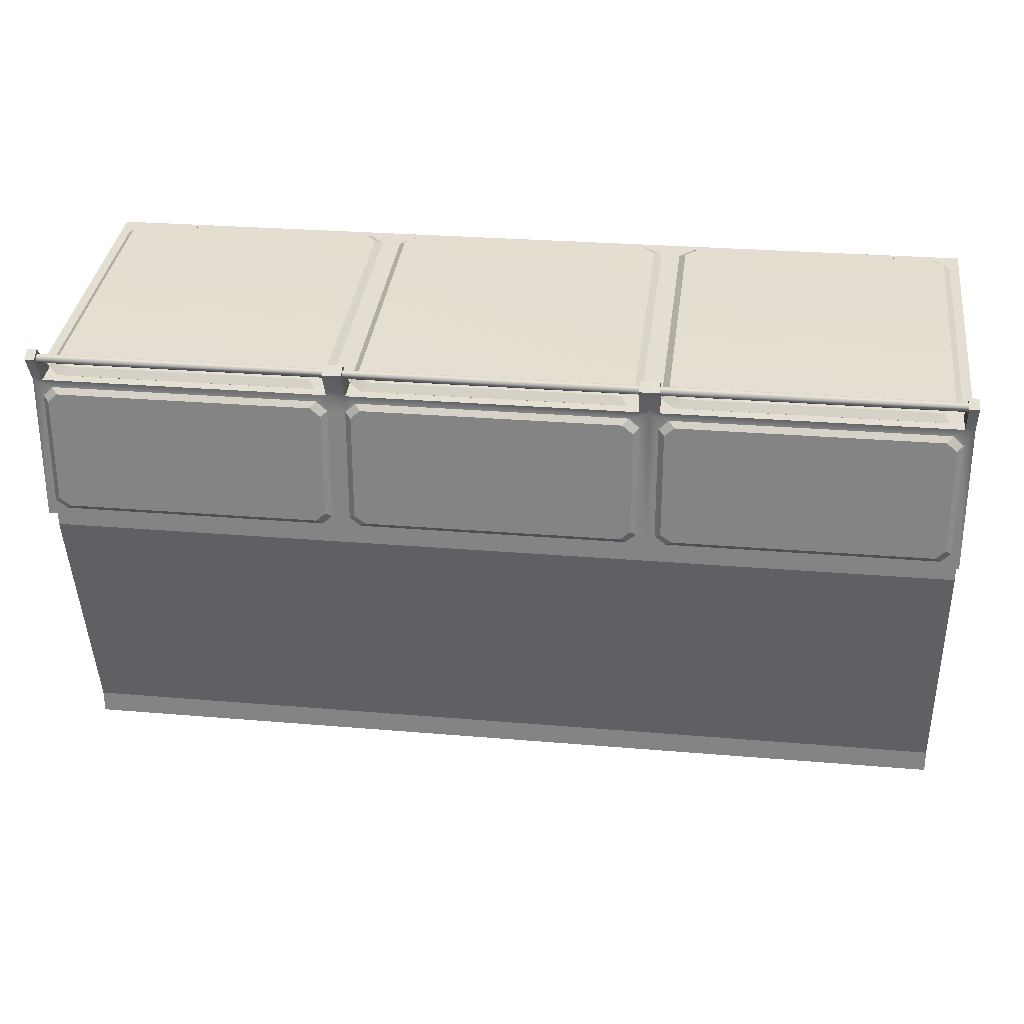
<metadata>
{"format":"obj","ext":"obj","renderer":"f3d","projection":"perspective","resolution":1024,"background":"white","views":[{"elev":27.4,"azim":7.5,"up":"+Y"}]}
</metadata>
<code>
o 2.011
v 0.9503 0.04656 -0.404
v 0.9503 0.04656 0.07412
v 0.9503 0 -0.404
v 0.9503 -0 0.07412
v 0.9503 0.04656 0.07412
v 0.9302 0.04656 0.07412
v 0.9503 -0 0.07412
v 0.3317 0.04656 0.07412
v 0.9503 0 -0.404
v -0.9478 0 -0.404
v 0.9503 0.04656 -0.404
v -0.9478 0.04656 -0.404
v -0.9478 0.04656 0.07412
v -0.9478 0.04656 -0.404
v -0.9478 -0 0.07412
v -0.9478 0 -0.404
v -0.9478 -0 0.07412
v -0.9478 0.04656 0.07412
f 1 2 3
f 3 2 4
f 5 6 7
f 8 7 6
f 9 10 11
f 11 10 12
f 13 14 15
f 15 14 16
f 17 7 8
f 17 8 18
o 0.011
v 0.3317 0.04656 0.07412
v 0.9302 0.04656 0.07412
v 0.3317 0.5699 0.2208
v 0.9302 0.5699 0.2208
v 0.9503 0.9383 0.2208
v 0.9503 0.9291 0.2675
v 0.9503 0.6209 0.2208
v 0.9503 0.6209 0.2675
v 0.3317 0.6209 0.2208
v 0.9302 0.6209 0.2208
v 0.3176 0.6209 0.2675
v 0.9503 0.6209 0.2675
v 0.3317 0.5699 0.2208
v 0.9302 0.5699 0.2208
v 0.3317 0.6209 0.2208
v 0.9302 0.6209 0.2208
v 0.3176 0.6209 0.2675
v 0.9503 0.6209 0.2675
v 0.3601 0.6359 0.2675
v 0.9116 0.6359 0.2675
v 0.9304 0.9291 0.2675
v 0.9094 0.9141 0.2675
v 0.9503 0.9291 0.2675
v 0.3176 0.9291 0.2675
v 0.3366 0.8945 0.2675
v 0.3567 0.9141 0.2675
v 0.9318 0.8945 0.2675
v 0.9318 0.6552 0.2675
v 0.3366 0.6532 0.2675
v 0.9303 0.9382 0.2208
v 0.9503 0.9383 0.2208
v 0.9303 1.031 -0.3574
v 0.9503 1.038 -0.404
v 0.5907 1.035 -0.3843
v 0.329 1.038 -0.404
v 0.3646 1.035 -0.3843
v 0.3376 0.9382 0.2208
v 0.3376 1.031 -0.3574
v 0.3176 0.9382 0.2212
v 0.9028 1.035 -0.3843
v 0.9503 0.986 0.2991
v 0.9503 1.001 0.2779
v 0.9304 0.986 0.2991
v 0.9303 1.001 0.2779
v 0.9304 0.9291 0.2675
v 0.9303 0.9382 0.2208
v 0.9028 0.9326 0.2478
v 0.3376 1.001 0.2779
v 0.3176 1.001 0.2783
v 0.3375 0.986 0.2991
v 0.3176 0.986 0.2991
v 0.3375 0.9291 0.2675
v 0.3644 0.9326 0.2478
v 0.3376 0.9382 0.2208
v 0.6724 0.9323 0.2478
v 0.3375 0.9291 0.2675
v 0.9503 0.9383 0.2208
v 0.9503 1.001 0.2779
v 0.9503 0.9291 0.2675
v 0.9503 0.986 0.2991
v 0.9503 0.9383 0.2208
v 0.9303 0.9382 0.2208
v 0.9503 1.001 0.2779
v 0.9303 1.001 0.2779
v 0.9303 0.9382 0.2208
v 0.9304 0.9291 0.2675
v 0.9303 1.001 0.2779
v 0.9304 0.986 0.2991
v 0.9304 0.9291 0.2675
v 0.9503 0.9291 0.2675
v 0.9304 0.986 0.2991
v 0.9503 0.986 0.2991
v 0.3376 0.9382 0.2208
v 0.3376 1.001 0.2779
v 0.3375 0.9291 0.2675
v 0.3375 0.986 0.2991
v 0.3376 0.9382 0.2208
v 0.3176 0.9382 0.2212
v 0.3376 1.001 0.2779
v 0.3176 1.001 0.2783
v 0.3176 0.9291 0.2675
v 0.3375 0.9291 0.2675
v 0.3176 0.986 0.2991
v 0.3375 0.986 0.2991
v 0.6434 0.9386 0.2191
v 0.5949 0.9323 0.2478
v 0.6209 0.9383 0.221
v 0.6434 1.031 -0.3582
v 0.6727 1.035 -0.3843
v 0.6209 1.031 -0.357
v 0.9302 0.5699 0.2208
v 0.9302 0.04656 0.07412
v 0.9503 0.5699 0.2208
v 0.9503 0.04656 0.07412
v 0.9302 0.6209 0.2208
v 0.9302 0.5699 0.2208
v 0.9503 0.6209 0.2208
v 0.9503 0.5699 0.2208
v 0.9503 0.6209 0.2208
v 0.9503 1.038 -0.404
v 0.9503 0.9383 0.2208
v 0.9503 0.04656 -0.404
v 0.9503 0.6209 0.2208
v 0.9503 0.5699 0.2208
v 0.9503 0.04656 0.07412
v 0.3317 0.6209 0.2208
v 0.3176 0.6209 0.2675
v -0.3151 0.6209 0.2208
v -0.3151 0.6209 0.2675
v 0.3176 0.6209 0.2675
v 0.2767 0.6359 0.2675
v -0.3151 0.6209 0.2675
v -0.2748 0.6359 0.2675
v 0.3176 0.9291 0.2675
v 0.2773 0.9141 0.2675
v 0.2986 0.8945 0.2675
v -0.2967 0.6542 0.2675
v 0.2986 0.6542 0.2675
v 0.04441 1.035 -0.3843
v 0.2706 1.035 -0.3843
v 0.2976 0.9382 0.2208
v 0.2976 1.031 -0.3574
v -0.2951 1.031 -0.3574
v -0.2676 1.035 -0.3843
v -0.3151 1.038 -0.404
v -0.2953 0.9291 0.2675
v -0.2676 0.9326 0.2478
v -0.2951 0.9382 0.2208
v 0.3176 1.001 0.2783
v 0.2977 0.986 0.2991
v 0.2976 1.001 0.2779
v 0.2977 0.9291 0.2675
v 0.2976 0.9382 0.2208
v 0.2708 0.9326 0.2478
v -0.03725 0.9323 0.2478
v 0.2977 0.9291 0.2675
v -0.2953 0.9291 0.2675
v -0.2754 0.9141 0.2675
v -0.2951 1.001 0.2779
v -0.2951 0.9382 0.2208
v -0.3351 1.001 0.2779
v -0.3151 0.9383 0.2208
v -0.3351 0.9382 0.2208
v -0.2951 0.9382 0.2208
v -0.2951 1.001 0.2779
v -0.2953 0.9291 0.2675
v -0.2953 0.986 0.2991
v 0.2977 0.986 0.2991
v 0.2976 1.001 0.2779
v 0.2977 0.9291 0.2675
v 0.2976 0.9382 0.2208
v 0.2976 0.9382 0.2208
v 0.2976 1.001 0.2779
v 0.3176 0.9382 0.2212
v 0.3176 1.001 0.2783
v 0.2977 0.9291 0.2675
v 0.2977 0.986 0.2991
v 0.04025 0.9323 0.2478
v -0.0083 0.9386 0.2191
v 0.01423 0.9383 0.221
v -0.03755 1.035 -0.3843
v 0.01423 1.031 -0.357
v -0.008301 1.031 -0.3582
v 0.3317 0.5699 0.2208
v -0.9478 0.5699 0.2208
v 0.3317 0.04656 0.07412
v -0.9478 0.04656 0.07412
v -0.9478 1.038 -0.404
v -0.9478 0.04656 -0.404
v -0.9478 0.9382 0.2212
v -0.9478 0.6209 0.2208
v -0.9478 0.5699 0.2208
v -0.9478 0.04656 0.07412
v -0.9478 0.6209 0.2208
v -0.3151 0.6209 0.2208
v -0.9478 0.6209 0.2675
v -0.3151 0.6209 0.2208
v -0.9478 0.6209 0.2208
v -0.9478 0.5699 0.2208
v -0.9478 0.04656 -0.404
v -0.3151 1.038 -0.404
v 0.9503 0.04656 -0.404
v 0.329 1.038 -0.404
v 0.9503 1.038 -0.404
v -0.9478 0.6209 0.2675
v -0.9053 0.6359 0.2675
v -0.3538 0.6359 0.2675
v -0.3336 0.8945 0.2675
v -0.335 0.9291 0.2675
v -0.356 0.9141 0.2675
v -0.9478 0.9291 0.2675
v -0.9288 0.8945 0.2675
v -0.9087 0.9141 0.2675
v -0.3336 0.6552 0.2675
v -0.9288 0.6532 0.2675
v -0.3351 1.031 -0.3574
v -0.2951 0.9382 0.2208
v -0.3151 0.9383 0.2208
v -0.3351 0.9382 0.2208
v -0.6747 1.035 -0.3843
v -0.9478 1.038 -0.404
v -0.9008 1.035 -0.3843
v -0.9278 0.9382 0.2208
v -0.9278 1.031 -0.3574
v -0.9478 0.9382 0.2212
v -0.3626 1.035 -0.3843
v -0.2951 1.001 0.2779
v -0.3351 1.001 0.2779
v -0.2953 0.986 0.2991
v -0.335 0.986 0.2991
v -0.335 0.9291 0.2675
v -0.3351 0.9382 0.2208
v -0.3626 0.9326 0.2478
v -0.9278 1.001 0.2779
v -0.9478 1.001 0.2783
v -0.9279 0.986 0.2991
v -0.9478 0.986 0.2991
v -0.9279 0.9291 0.2675
v -0.901 0.9326 0.2478
v -0.9278 0.9382 0.2208
v -0.593 0.9323 0.2478
v -0.9279 0.9291 0.2675
v -0.3351 0.9382 0.2208
v -0.335 0.9291 0.2675
v -0.3351 1.001 0.2779
v -0.335 0.986 0.2991
v -0.2953 0.986 0.2991
v -0.335 0.986 0.2991
v -0.2953 0.9291 0.2675
v -0.335 0.9291 0.2675
v -0.9278 0.9382 0.2208
v -0.9278 1.001 0.2779
v -0.9279 0.9291 0.2675
v -0.9279 0.986 0.2991
v -0.9278 0.9382 0.2208
v -0.9478 0.9382 0.2212
v -0.9278 1.001 0.2779
v -0.9478 1.001 0.2783
v -0.9478 0.9382 0.2212
v -0.9478 0.9291 0.2675
v -0.9478 1.001 0.2783
v -0.9478 0.986 0.2991
v -0.9478 0.9291 0.2675
v -0.9279 0.9291 0.2675
v -0.9478 0.986 0.2991
v -0.9279 0.986 0.2991
v -0.6219 0.9386 0.2191
v -0.6705 0.9323 0.2478
v -0.6445 0.9383 0.221
v -0.6219 1.031 -0.3582
v -0.5927 1.035 -0.3843
v -0.6445 1.031 -0.357
v -0.9478 0.9382 0.2212
v -0.9478 0.6209 0.2208
v -0.9478 0.9291 0.2675
v -0.9478 0.6209 0.2675
v 0.3317 0.5699 0.2208
v 0.3317 0.6209 0.2208
v -0.9478 1.038 -0.404
v -0.2967 0.8945 0.2675
f 19 20 21
f 21 20 22
f 23 24 25
f 25 24 26
f 27 28 29
f 29 28 30
f 31 32 33
f 33 32 34
f 35 36 37
f 37 36 38
f 39 40 41
f 42 43 44
f 41 45 36
f 36 45 46
f 41 40 45
f 36 46 38
f 47 43 35
f 35 43 42
f 35 37 47
f 48 49 50
f 50 49 51
f 52 53 54
f 55 56 57
f 57 56 53
f 50 51 58
f 54 53 56
f 59 60 61
f 61 60 62
f 63 64 65
f 66 67 68
f 68 67 69
f 70 71 72
f 63 65 73
f 42 44 74
f 44 40 74
f 74 40 39
f 75 76 77
f 77 76 78
f 79 80 81
f 81 80 82
f 83 84 85
f 85 84 86
f 87 88 89
f 89 88 90
f 91 92 93
f 93 92 94
f 95 96 97
f 97 96 98
f 99 100 101
f 101 100 102
f 73 103 104
f 104 103 105
f 106 107 108
f 108 107 52
f 105 103 108
f 108 103 106
f 109 110 111
f 111 110 112
f 113 114 115
f 115 114 116
f 30 28 117
f 118 119 120
f 119 121 120
f 121 122 120
f 123 120 122
f 51 53 107
f 53 52 107
f 51 107 58
f 70 104 71
f 63 73 70
f 73 104 70
f 124 125 126
f 126 125 127
f 128 129 130
f 130 129 131
f 132 133 134
f 130 131 135
f 132 134 128
f 128 134 136
f 128 136 129
f 137 138 53
f 139 57 140
f 140 57 53
f 141 142 143
f 138 140 53
f 144 145 146
f 69 147 148
f 148 147 149
f 150 151 152
f 144 153 145
f 132 154 133
f 154 155 133
f 133 155 156
f 157 158 159
f 158 160 159
f 160 161 159
f 162 163 164
f 164 163 165
f 166 167 168
f 168 167 169
f 170 171 172
f 172 171 173
f 99 101 174
f 174 101 175
f 153 176 177
f 177 176 178
f 137 179 180
f 180 179 181
f 178 180 177
f 177 180 181
f 143 179 53
f 179 137 53
f 143 142 179
f 150 152 176
f 144 150 153
f 150 176 153
f 182 183 184
f 184 183 185
f 186 187 188
f 188 187 189
f 189 187 190
f 187 191 190
f 192 193 194
f 194 193 127
f 195 196 197
f 198 199 200
f 199 201 200
f 201 202 200
f 203 130 204
f 204 130 205
f 206 207 208
f 209 210 211
f 130 212 205
f 213 210 203
f 203 210 209
f 203 204 213
f 141 214 215
f 215 214 216
f 214 217 216
f 218 219 220
f 221 222 223
f 223 222 219
f 214 143 224
f 220 219 222
f 225 226 227
f 227 226 228
f 229 230 231
f 232 233 234
f 234 233 235
f 236 237 238
f 229 231 239
f 209 211 240
f 211 208 240
f 240 208 207
f 241 242 243
f 243 242 244
f 245 246 247
f 247 246 248
f 249 250 251
f 251 250 252
f 253 254 255
f 255 254 256
f 257 258 259
f 259 258 260
f 261 262 263
f 263 262 264
f 239 265 266
f 266 265 267
f 268 269 270
f 270 269 218
f 267 265 270
f 270 265 268
f 271 272 273
f 273 272 274
f 143 219 269
f 219 218 269
f 143 269 224
f 236 266 237
f 229 239 236
f 239 266 236
f 195 275 276
f 195 197 275
f 199 198 277
f 206 212 278
f 278 212 135
f 135 212 130
f 155 207 278
f 278 207 206
f 155 278 156
f 143 214 141
o 1.011
v 0.9303 0.9872 0.2715
v 0.9303 0.9776 0.2715
v 0.3376 0.9872 0.2715
v 0.3376 0.9776 0.2715
v 0.9303 0.9728 0.2799
v 0.3376 0.9728 0.2799
v 0.9303 0.9728 0.2799
v 0.9303 0.9776 0.2882
v 0.3376 0.9728 0.2799
v 0.3376 0.9776 0.2882
v 0.9303 0.9872 0.2882
v 0.3376 0.9872 0.2882
v 0.3376 0.992 0.2799
v 0.9303 0.992 0.2799
v -0.2951 0.9872 0.2715
v 0.2976 0.9872 0.2715
v -0.2951 0.9776 0.2715
v 0.2976 0.9776 0.2715
v -0.2951 0.9728 0.2799
v 0.2976 0.9728 0.2799
v -0.2951 0.9728 0.2799
v 0.2976 0.9728 0.2799
v -0.2951 0.9776 0.2882
v 0.2976 0.9776 0.2882
v -0.2951 0.9872 0.2882
v 0.2976 0.9872 0.2882
v 0.2976 0.992 0.2799
v -0.2951 0.992 0.2799
v -0.3351 0.9872 0.2715
v -0.3351 0.9776 0.2715
v -0.9278 0.9872 0.2715
v -0.9278 0.9776 0.2715
v -0.3351 0.9728 0.2799
v -0.9278 0.9728 0.2799
v -0.3351 0.9728 0.2799
v -0.3351 0.9776 0.2882
v -0.9278 0.9728 0.2799
v -0.9278 0.9776 0.2882
v -0.3351 0.9872 0.2882
v -0.9278 0.9872 0.2882
v -0.9278 0.992 0.2799
v -0.3351 0.992 0.2799
v 0.2866 0.8849 0.278
v -0.2841 0.8849 0.278
v -0.2841 0.6631 0.278
v -0.2616 0.6472 0.278
v 0.2672 0.6472 0.278
v -0.2648 0.9029 0.278
v 0.265 0.9029 0.278
v 0.2866 0.6649 0.278
v -0.2748 0.6359 0.2675
v 0.2767 0.6359 0.2675
v -0.2616 0.6472 0.278
v 0.2672 0.6472 0.278
v 0.2986 0.6542 0.2675
v 0.2866 0.6649 0.278
v 0.2767 0.6359 0.2675
v 0.2672 0.6472 0.278
v 0.2986 0.6542 0.2675
v 0.2986 0.8945 0.2675
v 0.2866 0.6649 0.278
v 0.2866 0.8849 0.278
v 0.2986 0.8945 0.2675
v 0.2773 0.9141 0.2675
v 0.2866 0.8849 0.278
v 0.265 0.9029 0.278
v 0.2773 0.9141 0.2675
v -0.2754 0.9141 0.2675
v 0.265 0.9029 0.278
v -0.2648 0.9029 0.278
v -0.2967 0.8945 0.2675
v -0.2841 0.8849 0.278
v -0.2754 0.9141 0.2675
v -0.2648 0.9029 0.278
v -0.2967 0.8945 0.2675
v -0.2967 0.6542 0.2675
v -0.2841 0.8849 0.278
v -0.2841 0.6631 0.278
v -0.2967 0.6542 0.2675
v -0.2748 0.6359 0.2675
v -0.2841 0.6631 0.278
v -0.2616 0.6472 0.278
v -0.2556 0.9476 0.2346
v -0.2676 0.9326 0.2478
v 0.2582 0.9476 0.2346
v 0.2708 0.9326 0.2478
v 0.2833 0.9526 0.2094
v 0.2976 0.9382 0.2208
v 0.2833 1.041 -0.3417
v 0.2976 1.031 -0.3574
v 0.2706 1.035 -0.3843
v -0.2676 1.035 -0.3843
v 0.2582 1.045 -0.3671
v -0.2556 1.045 -0.3671
v -0.2951 1.031 -0.3574
v -0.2951 0.9382 0.2208
v -0.2809 1.041 -0.3417
v -0.2809 0.9526 0.2094
v 0.2833 0.9526 0.2094
v -0.2809 1.041 -0.3417
v -0.2809 0.9526 0.2094
v -0.2556 0.9476 0.2346
v 0.2582 0.9476 0.2346
v -0.2556 1.045 -0.3671
v 0.2833 1.041 -0.3417
v 0.2582 1.045 -0.3671
v -0.2676 0.9326 0.2478
v -0.2556 0.9476 0.2346
v -0.2951 0.9382 0.2208
v -0.2809 0.9526 0.2094
v 0.2708 0.9326 0.2478
v 0.2976 0.9382 0.2208
v 0.2582 0.9476 0.2346
v 0.2833 0.9526 0.2094
v 0.2706 1.035 -0.3843
v 0.2582 1.045 -0.3671
v 0.2976 1.031 -0.3574
v 0.2833 1.041 -0.3417
v -0.2676 1.035 -0.3843
v -0.2951 1.031 -0.3574
v -0.2556 1.045 -0.3671
v -0.2809 1.041 -0.3417
v -0.9168 0.8849 0.278
v -0.3461 0.8849 0.278
v -0.8975 0.9029 0.278
v -0.9168 0.6631 0.278
v -0.8943 0.6472 0.278
v -0.3655 0.6472 0.278
v -0.3461 0.6649 0.278
v -0.3676 0.9029 0.278
v -0.3538 0.6359 0.2675
v -0.3655 0.6472 0.278
v -0.9053 0.6359 0.2675
v -0.8943 0.6472 0.278
v -0.3336 0.6552 0.2675
v -0.3461 0.6649 0.278
v -0.3538 0.6359 0.2675
v -0.3655 0.6472 0.278
v -0.3336 0.6552 0.2675
v -0.3336 0.8945 0.2675
v -0.3461 0.6649 0.278
v -0.3461 0.8849 0.278
v -0.3336 0.8945 0.2675
v -0.356 0.9141 0.2675
v -0.3461 0.8849 0.278
v -0.3676 0.9029 0.278
v -0.356 0.9141 0.2675
v -0.9087 0.9141 0.2675
v -0.3676 0.9029 0.278
v -0.8975 0.9029 0.278
v -0.9288 0.8945 0.2675
v -0.9168 0.8849 0.278
v -0.9087 0.9141 0.2675
v -0.8975 0.9029 0.278
v -0.9288 0.6532 0.2675
v -0.9168 0.6631 0.278
v -0.9288 0.8945 0.2675
v -0.9168 0.8849 0.278
v -0.9288 0.6532 0.2675
v -0.9053 0.6359 0.2675
v -0.9168 0.6631 0.278
v -0.8943 0.6472 0.278
v -0.901 0.9326 0.2478
v -0.3626 0.9326 0.2478
v -0.8883 0.9476 0.2346
v -0.3745 0.9476 0.2346
v -0.3494 0.9526 0.2094
v -0.3351 0.9382 0.2208
v -0.3494 1.041 -0.3417
v -0.3351 1.031 -0.3574
v -0.3745 1.045 -0.3671
v -0.3626 1.035 -0.3843
v -0.8883 1.045 -0.3671
v -0.9008 1.035 -0.3843
v -0.9278 1.031 -0.3574
v -0.9278 0.9382 0.2208
v -0.9136 1.041 -0.3417
v -0.9136 0.9526 0.2094
v -0.9136 1.041 -0.3417
v -0.9136 0.9526 0.2094
v -0.3494 0.9526 0.2094
v -0.8883 0.9476 0.2346
v -0.3745 0.9476 0.2346
v -0.8883 1.045 -0.3671
v -0.3494 1.041 -0.3417
v -0.3745 1.045 -0.3671
v -0.901 0.9326 0.2478
v -0.8883 0.9476 0.2346
v -0.9278 0.9382 0.2208
v -0.9136 0.9526 0.2094
v -0.3626 0.9326 0.2478
v -0.3351 0.9382 0.2208
v -0.3745 0.9476 0.2346
v -0.3494 0.9526 0.2094
v -0.3626 1.035 -0.3843
v -0.3745 1.045 -0.3671
v -0.3351 1.031 -0.3574
v -0.3494 1.041 -0.3417
v -0.9008 1.035 -0.3843
v -0.9278 1.031 -0.3574
v -0.8883 1.045 -0.3671
v -0.9136 1.041 -0.3417
v 0.3486 0.8849 0.278
v 0.3486 0.6631 0.278
v 0.9193 0.6649 0.278
v 0.9193 0.8849 0.278
v 0.3679 0.9029 0.278
v 0.3711 0.6472 0.278
v 0.8999 0.6472 0.278
v 0.8977 0.9029 0.278
v 0.9116 0.6359 0.2675
v 0.8999 0.6472 0.278
v 0.3601 0.6359 0.2675
v 0.3711 0.6472 0.278
v 0.9318 0.6552 0.2675
v 0.9193 0.6649 0.278
v 0.9116 0.6359 0.2675
v 0.8999 0.6472 0.278
v 0.9318 0.6552 0.2675
v 0.9318 0.8945 0.2675
v 0.9193 0.6649 0.278
v 0.9193 0.8849 0.278
v 0.9318 0.8945 0.2675
v 0.9094 0.9141 0.2675
v 0.9193 0.8849 0.278
v 0.8977 0.9029 0.278
v 0.9094 0.9141 0.2675
v 0.3567 0.9141 0.2675
v 0.8977 0.9029 0.278
v 0.3679 0.9029 0.278
v 0.3366 0.8945 0.2675
v 0.3486 0.8849 0.278
v 0.3567 0.9141 0.2675
v 0.3679 0.9029 0.278
v 0.3366 0.6532 0.2675
v 0.3486 0.6631 0.278
v 0.3366 0.8945 0.2675
v 0.3486 0.8849 0.278
v 0.3366 0.6532 0.2675
v 0.3601 0.6359 0.2675
v 0.3486 0.6631 0.278
v 0.3711 0.6472 0.278
v 0.3644 0.9326 0.2478
v 0.9028 0.9326 0.2478
v 0.3771 0.9476 0.2346
v 0.8909 0.9476 0.2346
v 0.916 0.9526 0.2094
v 0.9303 0.9382 0.2208
v 0.916 1.041 -0.3417
v 0.9303 1.031 -0.3574
v 0.8909 1.045 -0.3671
v 0.9028 1.035 -0.3843
v 0.3771 1.045 -0.3671
v 0.3646 1.035 -0.3843
v 0.3376 1.031 -0.3574
v 0.3376 0.9382 0.2208
v 0.3518 1.041 -0.3417
v 0.3518 0.9526 0.2094
v 0.3518 1.041 -0.3417
v 0.3518 0.9526 0.2094
v 0.916 0.9526 0.2094
v 0.3771 0.9476 0.2346
v 0.8909 0.9476 0.2346
v 0.3771 1.045 -0.3671
v 0.8909 1.045 -0.3671
v 0.916 1.041 -0.3417
v 0.3644 0.9326 0.2478
v 0.3771 0.9476 0.2346
v 0.3376 0.9382 0.2208
v 0.3518 0.9526 0.2094
v 0.9028 0.9326 0.2478
v 0.9303 0.9382 0.2208
v 0.8909 0.9476 0.2346
v 0.916 0.9526 0.2094
v 0.9028 1.035 -0.3843
v 0.8909 1.045 -0.3671
v 0.9303 1.031 -0.3574
v 0.916 1.041 -0.3417
v 0.3646 1.035 -0.3843
v 0.3376 1.031 -0.3574
v 0.3771 1.045 -0.3671
v 0.3518 1.041 -0.3417
f 279 280 281
f 281 280 282
f 280 283 282
f 282 283 284
f 285 286 287
f 287 286 288
f 286 289 288
f 288 289 290
f 290 289 291
f 291 289 292
f 292 279 291
f 291 279 281
f 293 294 295
f 295 294 296
f 295 296 297
f 297 296 298
f 299 300 301
f 301 300 302
f 301 302 303
f 303 302 304
f 304 305 303
f 303 305 306
f 306 305 293
f 293 305 294
f 307 308 309
f 309 308 310
f 308 311 310
f 310 311 312
f 313 314 315
f 315 314 316
f 314 317 316
f 316 317 318
f 318 317 319
f 319 317 320
f 320 307 319
f 319 307 309
f 321 322 323
f 323 324 325
f 326 322 327
f 321 327 322
f 325 328 323
f 323 328 321
f 329 330 331
f 331 330 332
f 333 334 335
f 335 334 336
f 337 338 339
f 339 338 340
f 341 342 343
f 343 342 344
f 345 346 347
f 347 346 348
f 349 350 351
f 351 350 352
f 353 354 355
f 355 354 356
f 357 358 359
f 359 358 360
f 361 362 363
f 363 362 364
f 365 366 367
f 367 366 368
f 369 370 371
f 371 370 372
f 373 374 375
f 375 374 376
f 377 378 379
f 379 380 381
f 379 381 377
f 382 378 383
f 378 377 383
f 382 383 384
f 385 386 387
f 387 386 388
f 389 390 391
f 391 390 392
f 393 394 395
f 395 394 396
f 397 398 399
f 399 398 400
f 401 402 403
f 404 405 406
f 404 407 401
f 404 406 407
f 401 407 402
f 403 402 408
f 409 410 411
f 411 410 412
f 413 414 415
f 415 414 416
f 417 418 419
f 419 418 420
f 421 422 423
f 423 422 424
f 425 426 427
f 427 426 428
f 429 430 431
f 431 430 432
f 433 434 435
f 435 434 436
f 437 438 439
f 439 438 440
f 441 442 443
f 443 442 444
f 445 446 447
f 447 446 448
f 449 450 451
f 451 450 452
f 453 454 455
f 455 454 456
f 457 458 459
f 459 458 460
f 460 461 459
f 462 457 463
f 457 459 463
f 462 463 464
f 465 466 467
f 467 466 468
f 469 470 471
f 471 470 472
f 473 474 475
f 475 474 476
f 477 478 479
f 479 478 480
f 481 482 483
f 484 485 481
f 482 486 483
f 486 487 483
f 481 483 484
f 485 484 488
f 489 490 491
f 491 490 492
f 493 494 495
f 495 494 496
f 497 498 499
f 499 498 500
f 501 502 503
f 503 502 504
f 505 506 507
f 507 506 508
f 509 510 511
f 511 510 512
f 513 514 515
f 515 514 516
f 517 518 519
f 519 518 520
f 521 522 523
f 523 522 524
f 525 526 527
f 527 526 528
f 529 530 531
f 531 530 532
f 533 534 535
f 535 534 536
f 537 538 539
f 539 538 540
f 540 541 539
f 542 537 543
f 539 544 537
f 543 537 544
f 545 546 547
f 547 546 548
f 549 550 551
f 551 550 552
f 553 554 555
f 555 554 556
f 557 558 559
f 559 558 560

</code>
